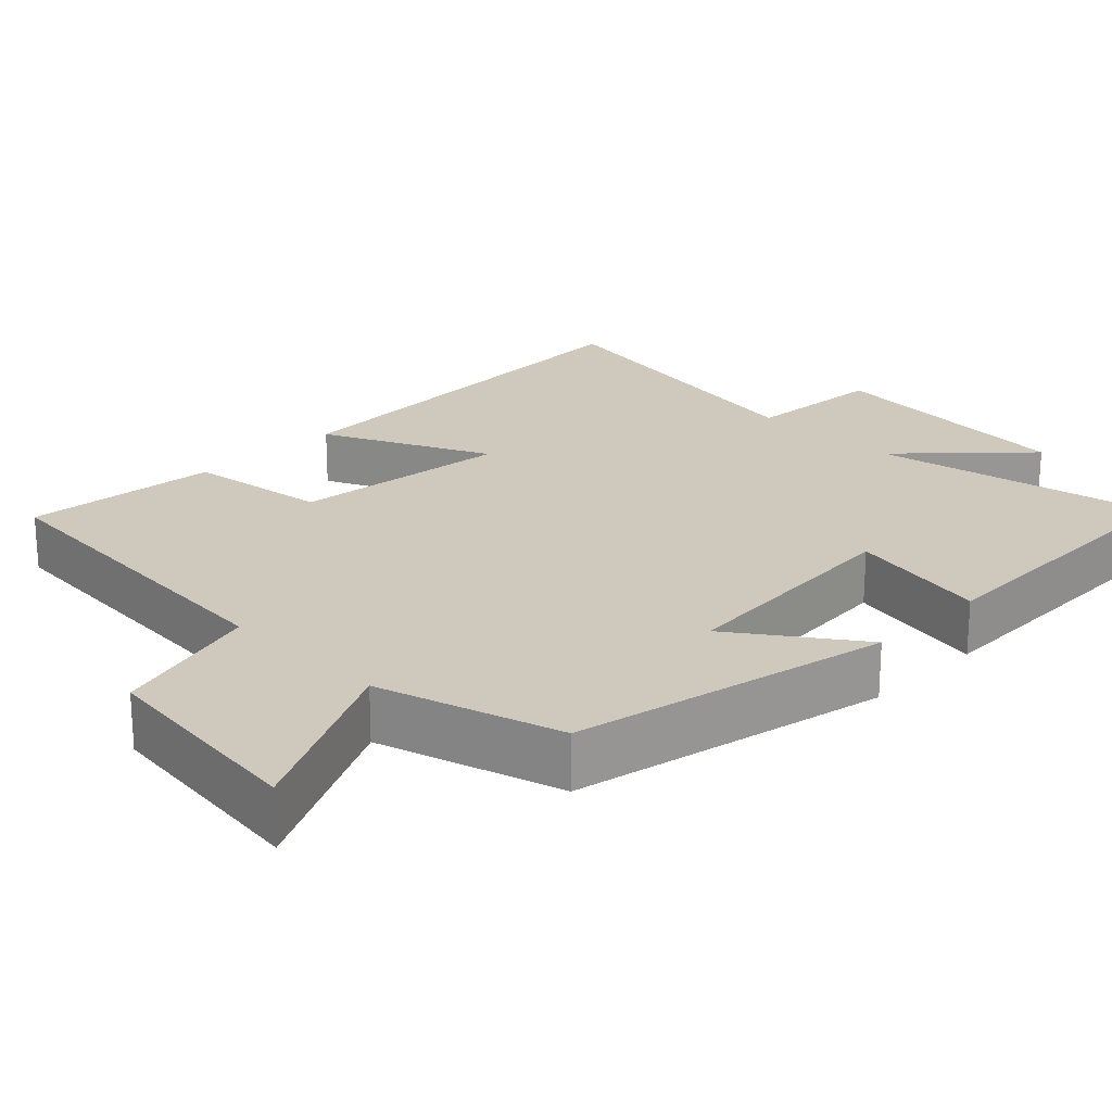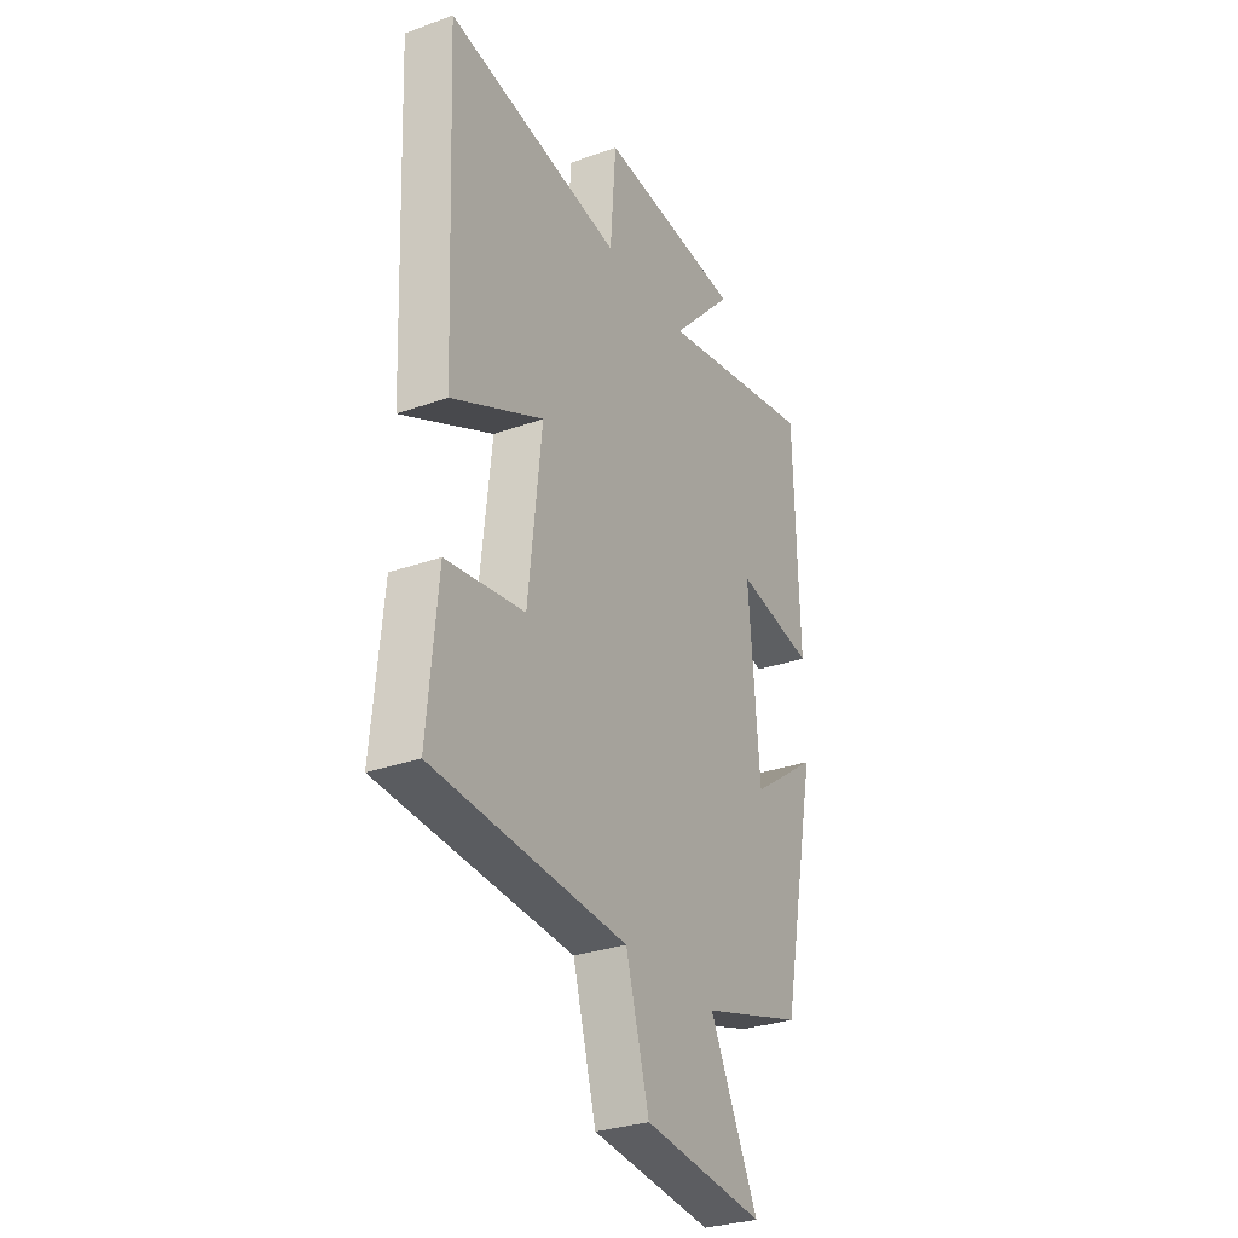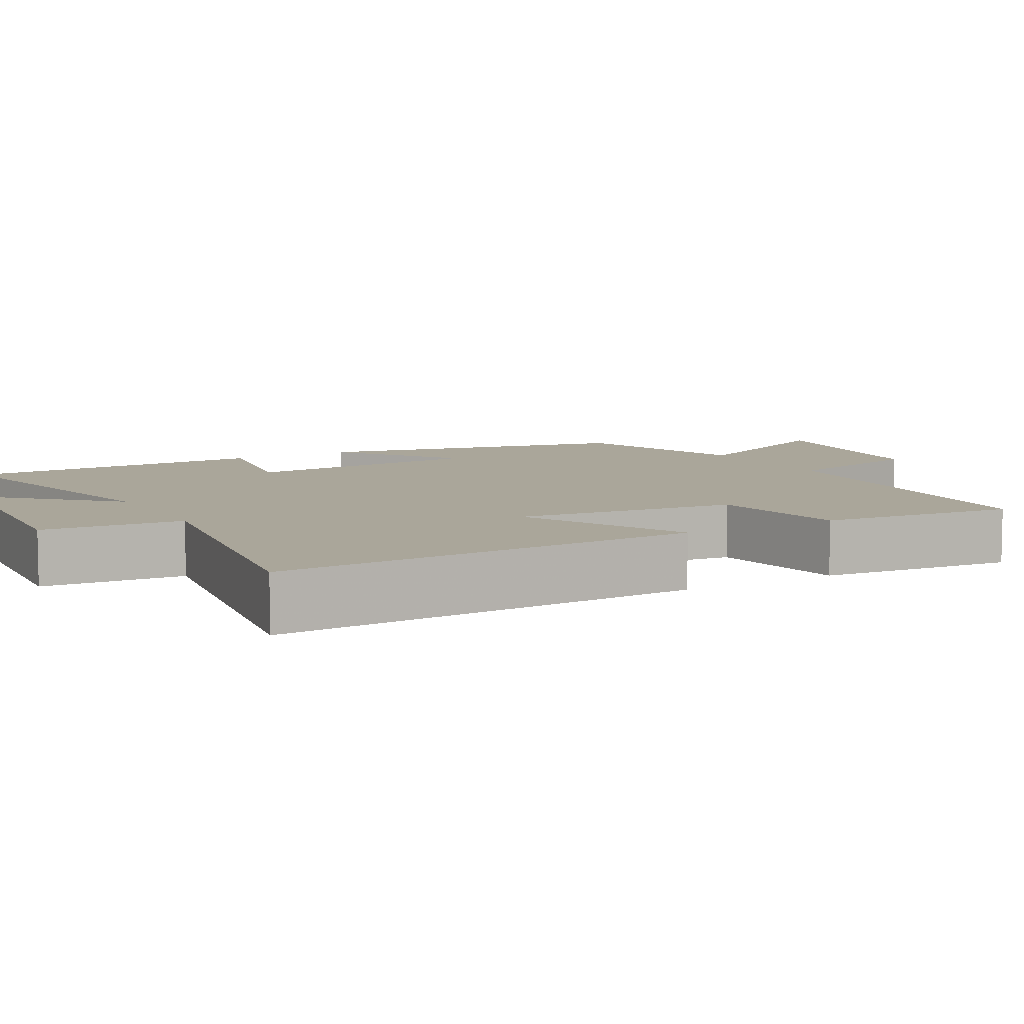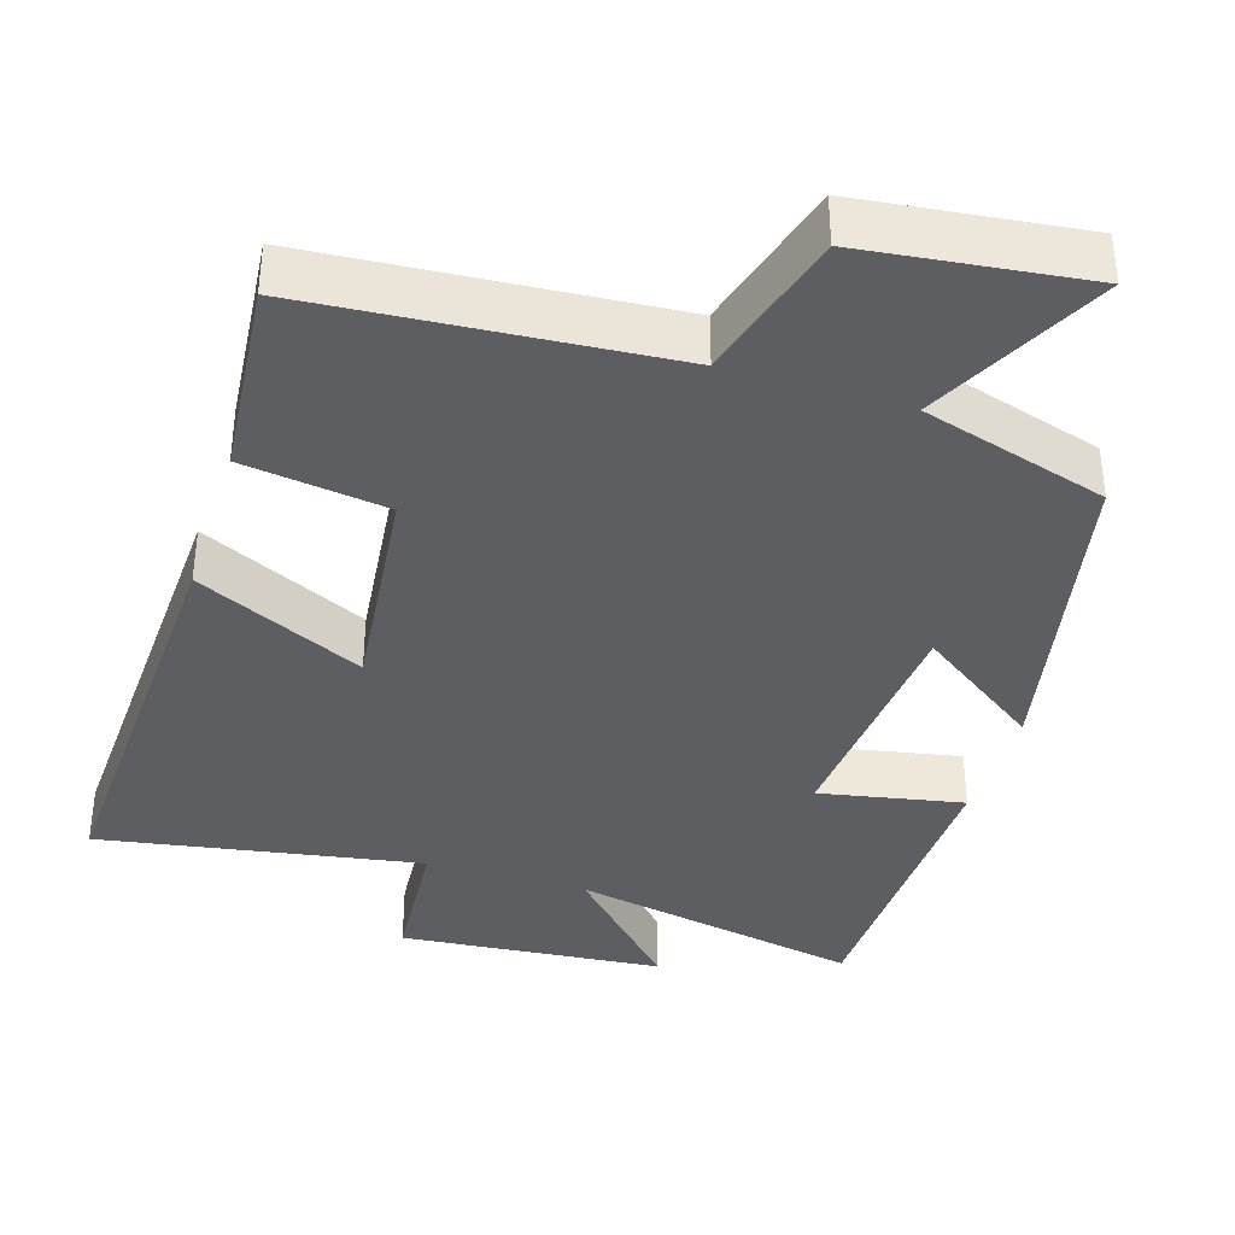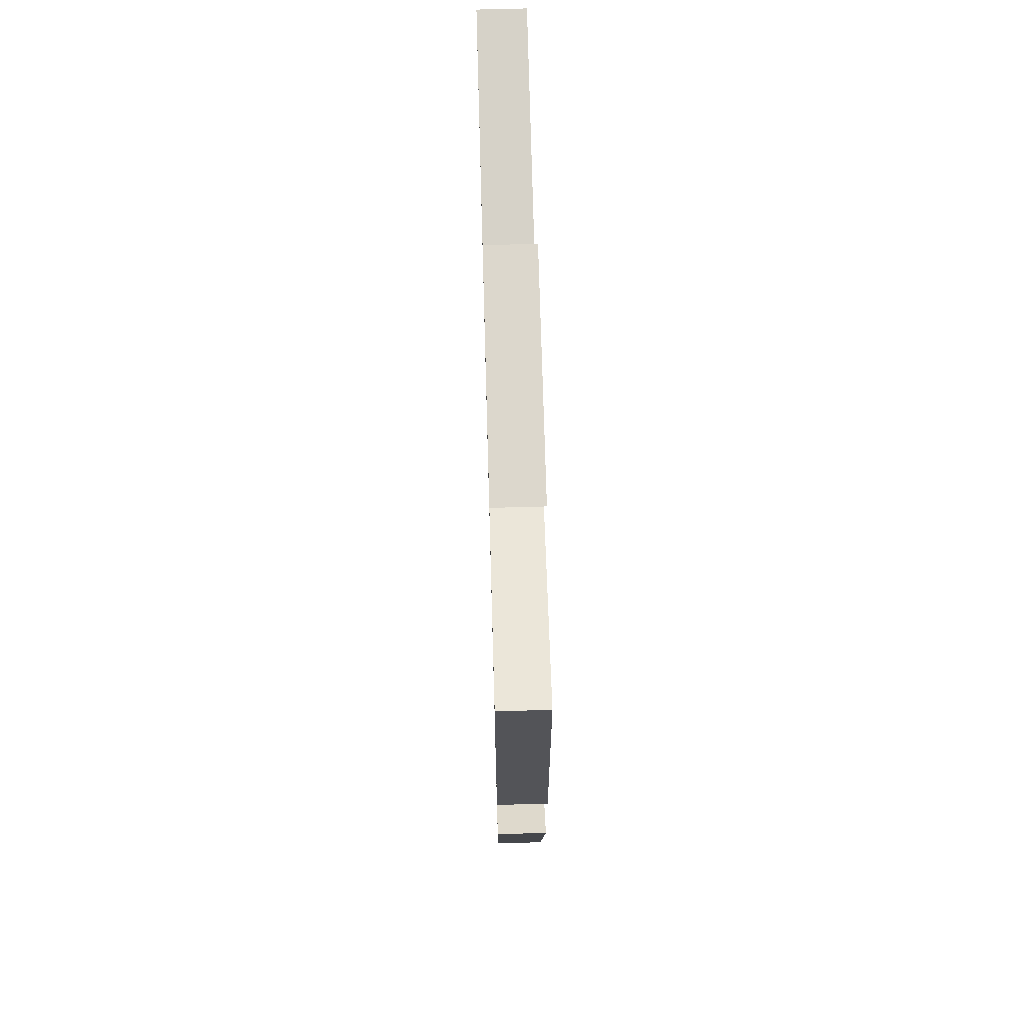
<metadata>
{"format":"obj","ext":"obj","renderer":"f3d","projection":"perspective","resolution":1024,"background":"white","views":[{"elev":22.3,"azim":-135.1,"up":"+Y"},{"elev":-30.3,"azim":117.6,"up":"+Z"},{"elev":7.8,"azim":60.5,"up":"+Y"},{"elev":-37.3,"azim":162.7,"up":"+Y"},{"elev":68.0,"azim":-91.6,"up":"+Z"}]}
</metadata>
<code>
v -0.413 0.07 -0.427
v -0.5 0.07 -0.004
v -0.338 0.07 -0.12
v -0.312 0.07 0.202
v -0.5 0.07 0.166
v -0.489 0.07 0.576
v -0.106 0.07 0.5
v -0.256 0.07 0.657
v 0.09 0.07 0.687
v 0.104 0.07 0.5
v 0.525 0.07 0.571
v 0.5 0.07 0.008
v 0.28 0.07 0.113
v 0.312 0.07 -0.179
v 0.5 0.07 -0.206
v 0.524 0.07 -0.466
v 0.061 0.07 -0.5
v 0.005 0.07 -0.699
v -0.285 0.07 -0.733
v -0.169 0.07 -0.5
v -0.413 0 -0.427
v -0.5 0 -0.004
v -0.338 0 -0.12
v -0.312 0 0.202
v -0.5 0 0.166
v -0.489 0 0.576
v -0.106 0 0.5
v -0.256 0 0.657
v 0.09 0 0.687
v 0.104 0 0.5
v 0.525 0 0.571
v 0.5 0 0.008
v 0.28 0 0.113
v 0.312 0 -0.179
v 0.5 0 -0.206
v 0.524 0 -0.466
v 0.061 0 -0.5
v 0.005 0 -0.699
v -0.285 0 -0.733
v -0.169 0 -0.5
f 17 18 19 20
f 14 15 16 17
f 13 14 17 20
f 10 11 12 13
f 10 13 20 1
f 7 8 9 10
f 4 5 6 7
f 3 4 7 10
f 1 2 3
f 1 3 10
f 40 39 38 37
f 37 36 35 34
f 40 37 34 33
f 33 32 31 30
f 21 40 33 30
f 30 29 28 27
f 27 26 25 24
f 30 27 24 23
f 23 22 21
f 30 23 21
f 1 21 22 2
f 2 22 23 3
f 3 23 24 4
f 4 24 25 5
f 5 25 26 6
f 6 26 27 7
f 7 27 28 8
f 8 28 29 9
f 9 29 30 10
f 10 30 31 11
f 11 31 32 12
f 12 32 33 13
f 13 33 34 14
f 14 34 35 15
f 15 35 36 16
f 16 36 37 17
f 17 37 38 18
f 18 38 39 19
f 19 39 40 20
f 20 40 21 1

</code>
